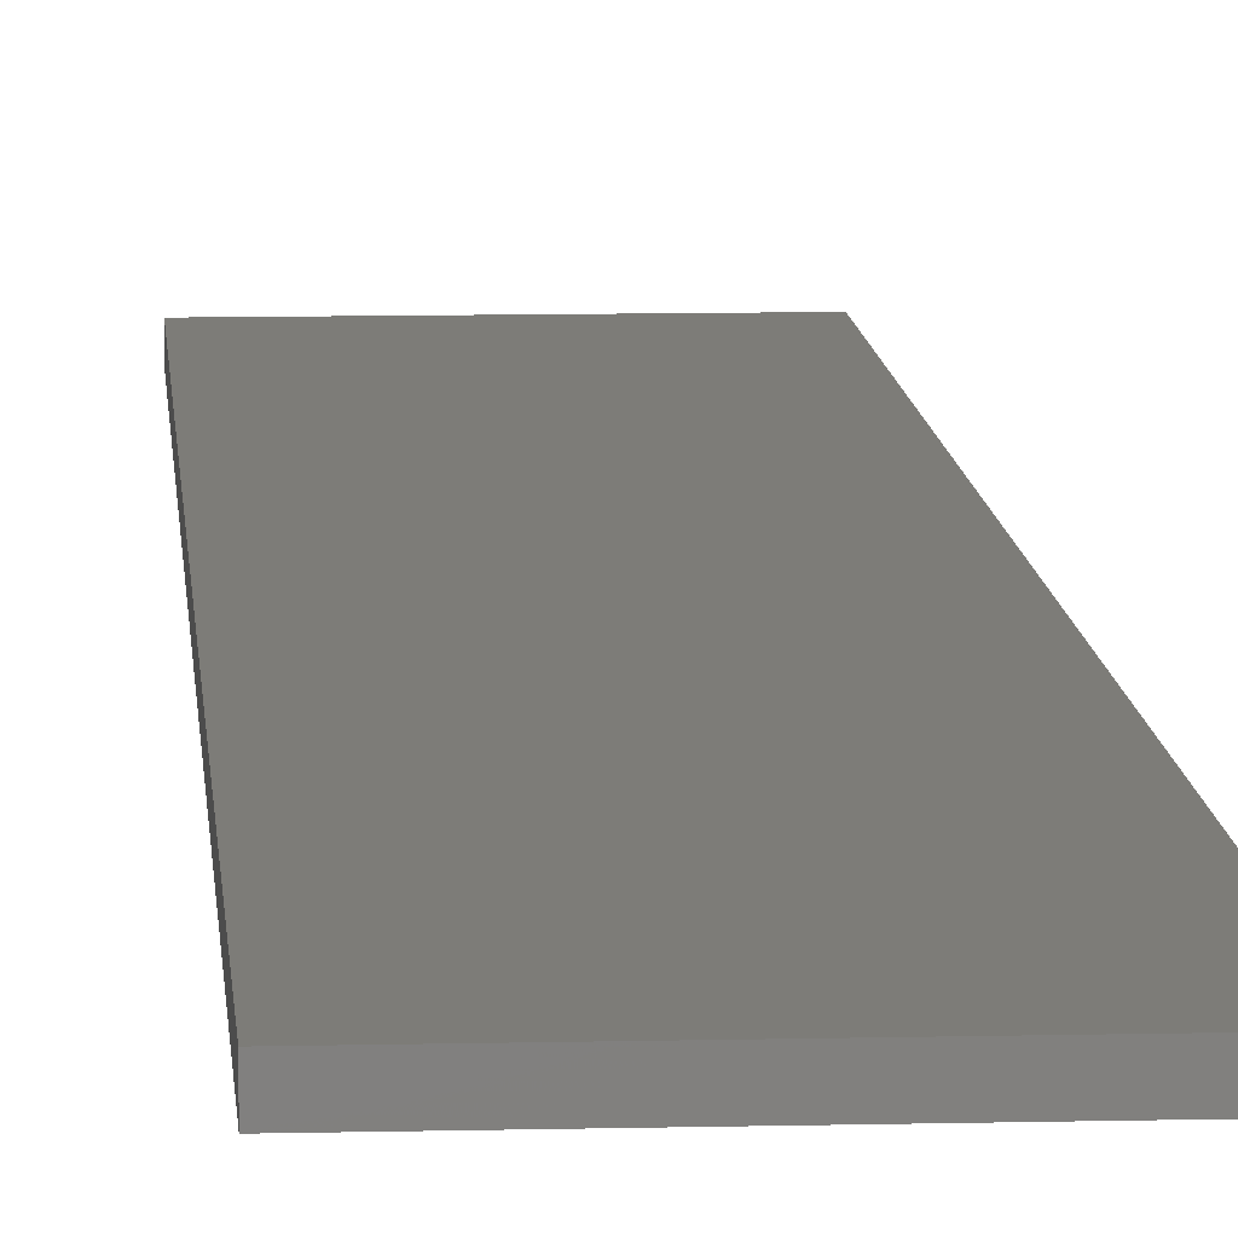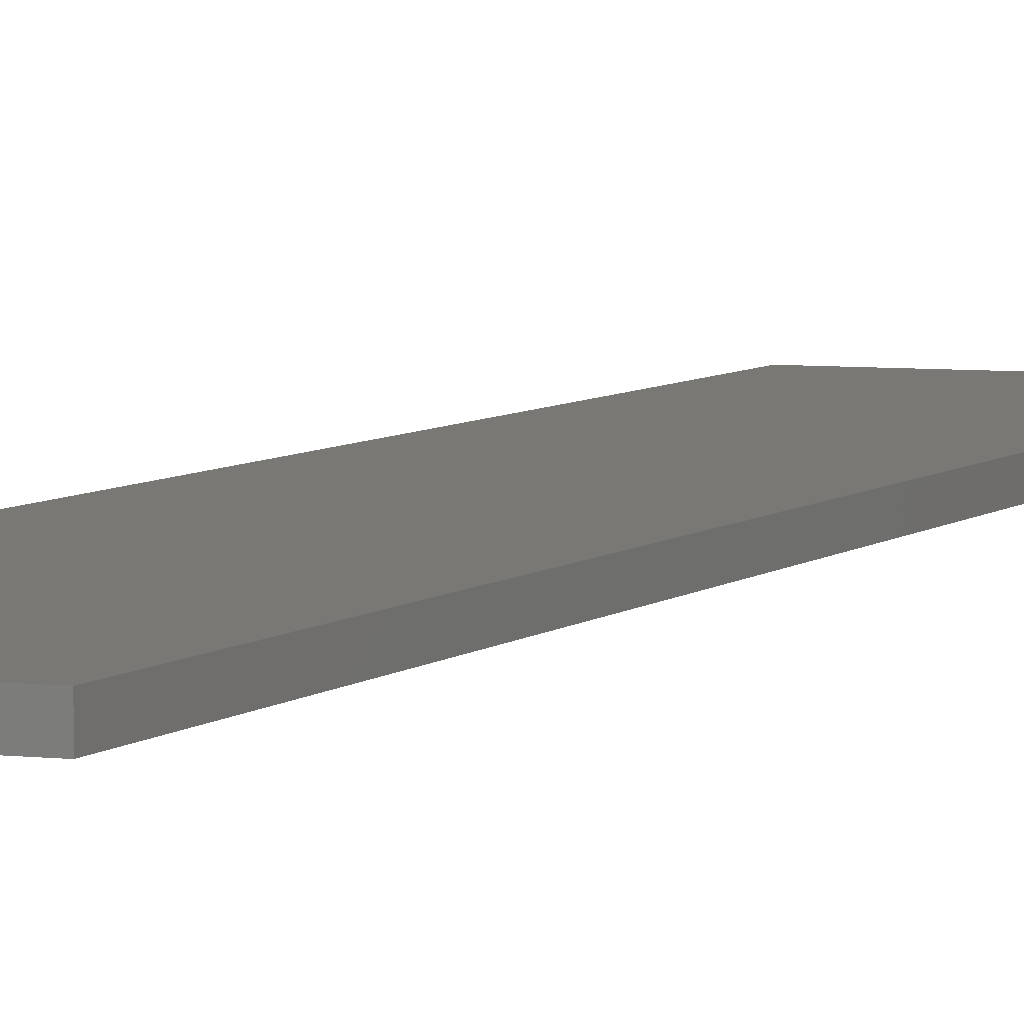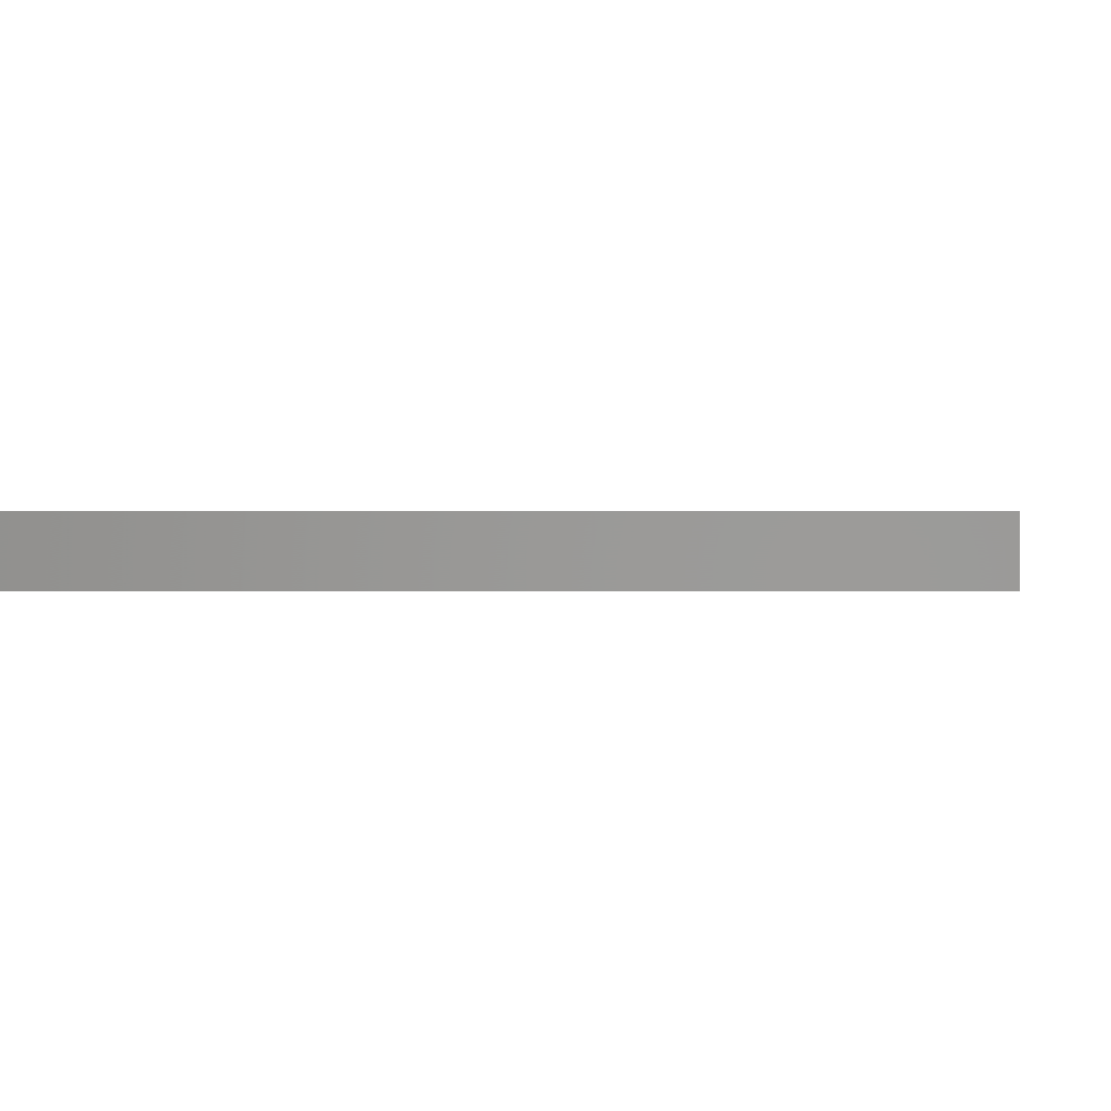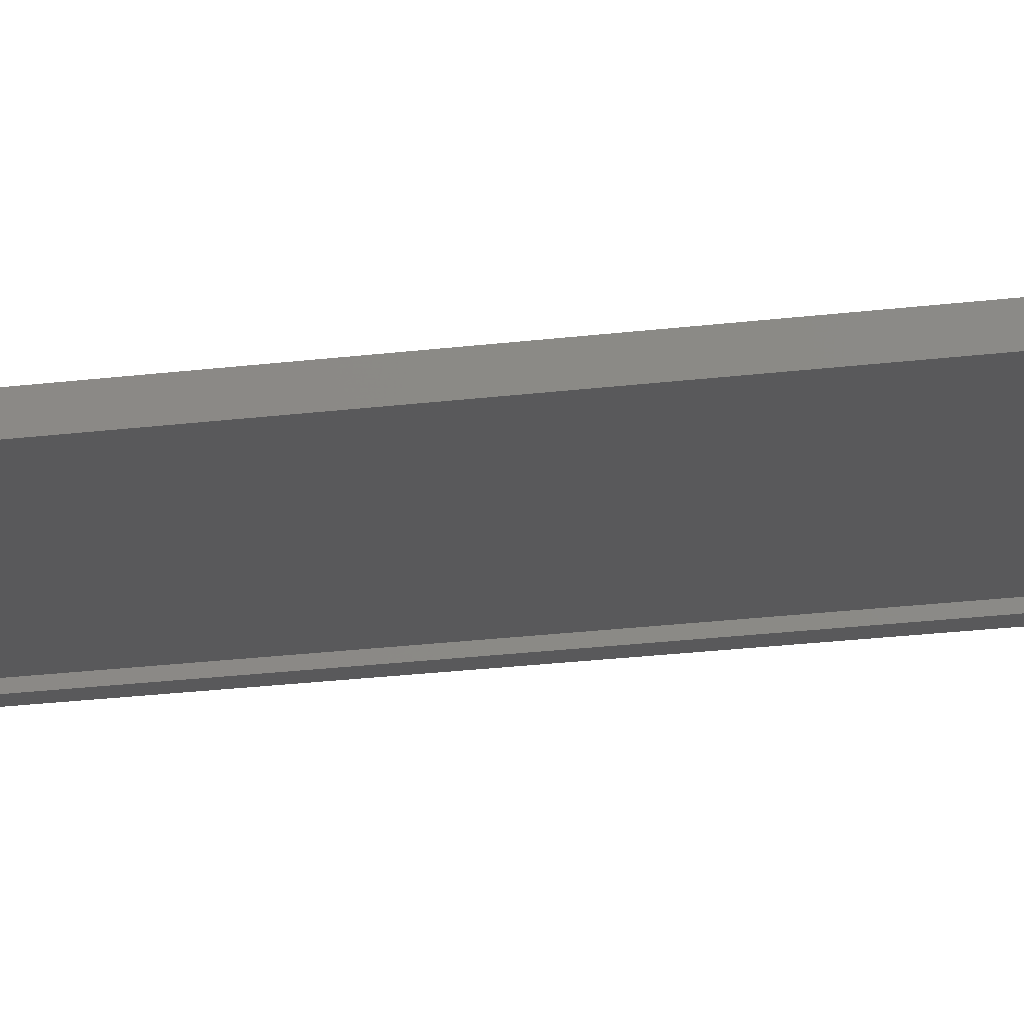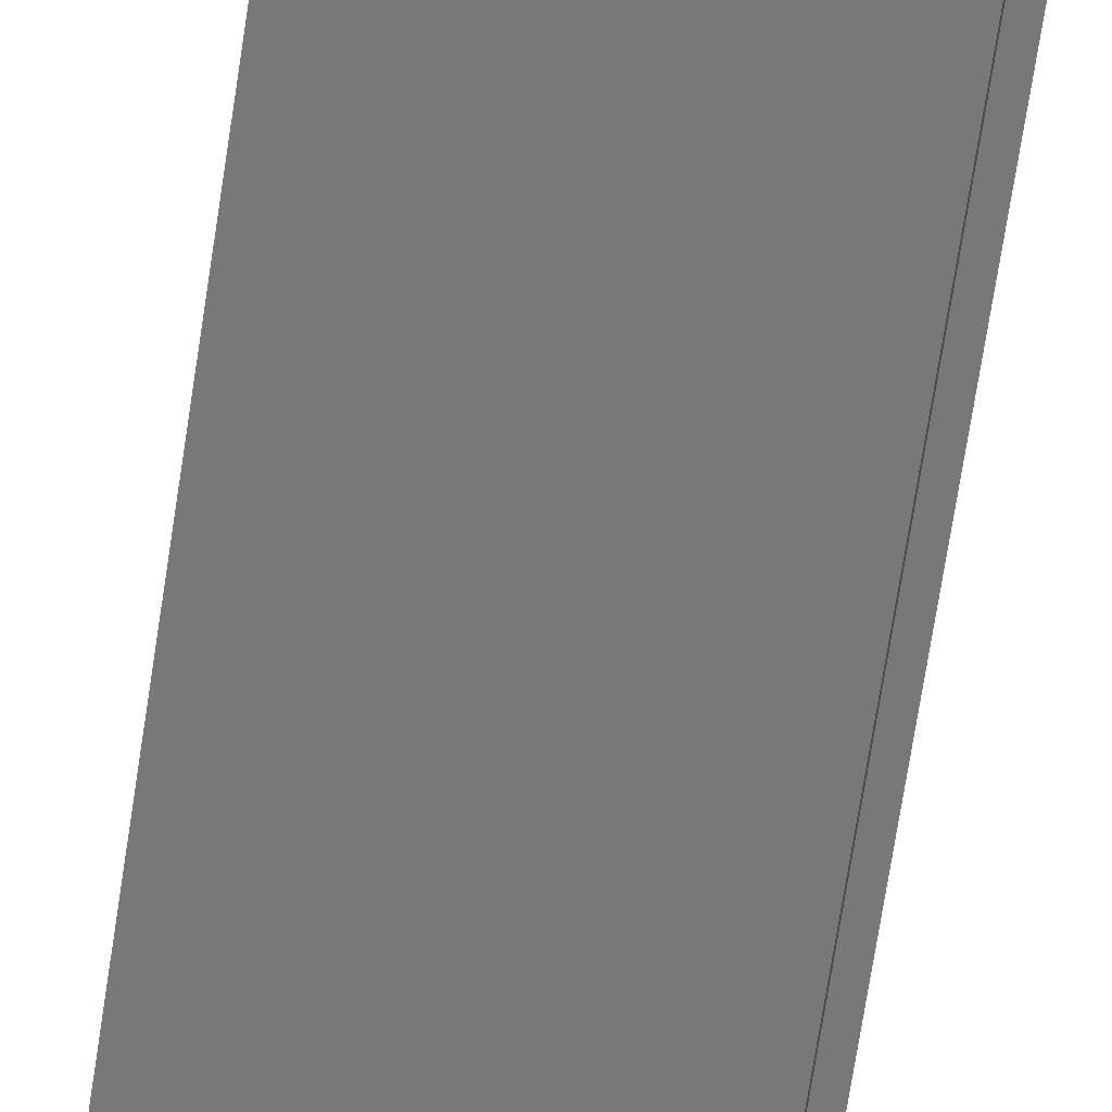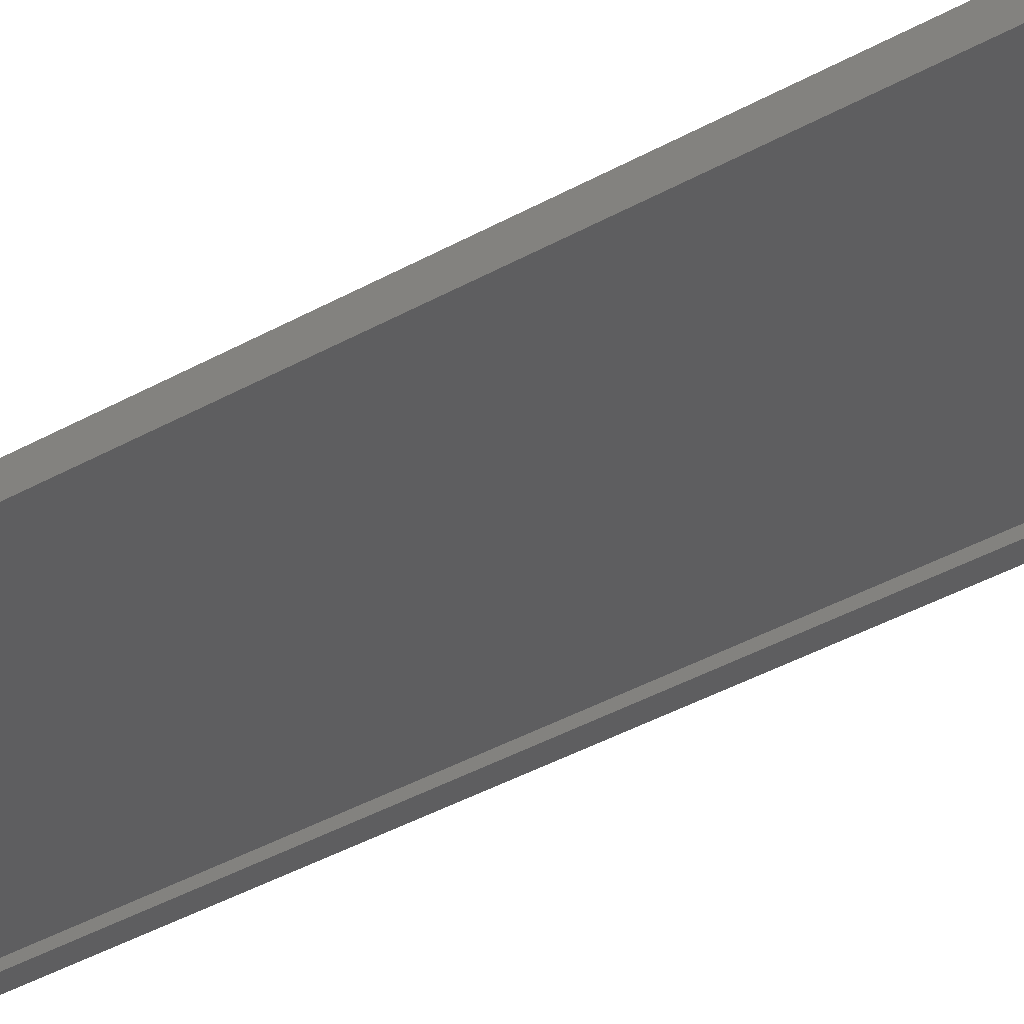
<metadata>
{"format":"stl","ext":"stl","renderer":"f3d","projection":"perspective","resolution":1024,"background":"white","views":[{"elev":9.4,"azim":176.2,"up":"+Z"},{"elev":5.1,"azim":-158.2,"up":"+Z"},{"elev":-0.1,"azim":1.1,"up":"+Z"},{"elev":-22.2,"azim":102.4,"up":"+Z"},{"elev":-70.5,"azim":171.3,"up":"+Z"},{"elev":-35.6,"azim":127.4,"up":"+Z"}]}
</metadata>
<code>
# stl→obj: 16 verts, 28 faces
v -0.1484 0.75 0
v -0.1328 -0.7344 0
v -0.1484 -0.75 0
v 0.1359 -0.7344 0
v 0.1516 -0.75 0
v -0.1328 0.7344 0
v 0.1516 0.75 0
v 0.1359 0.7344 0
v -0.1328 -0.7344 0.007812
v 0.1359 -0.7344 0.007812
v 0.1359 0.7344 0.007812
v -0.1328 0.7344 0.007812
v -0.1484 -0.75 0.02344
v 0.1516 -0.75 0.02344
v -0.1484 0.75 0.02344
v 0.1516 0.75 0.02344
f 1 2 3
f 3 2 4
f 3 4 5
f 2 1 6
f 6 1 7
f 6 7 8
f 8 7 5
f 8 5 4
f 9 10 2
f 2 10 4
f 10 11 4
f 4 11 8
f 11 12 8
f 8 12 6
f 12 9 6
f 6 9 2
f 9 12 10
f 10 12 11
f 13 14 15
f 15 14 16
f 15 1 13
f 13 1 3
f 16 7 15
f 15 7 1
f 14 5 16
f 16 5 7
f 13 3 14
f 14 3 5

</code>
